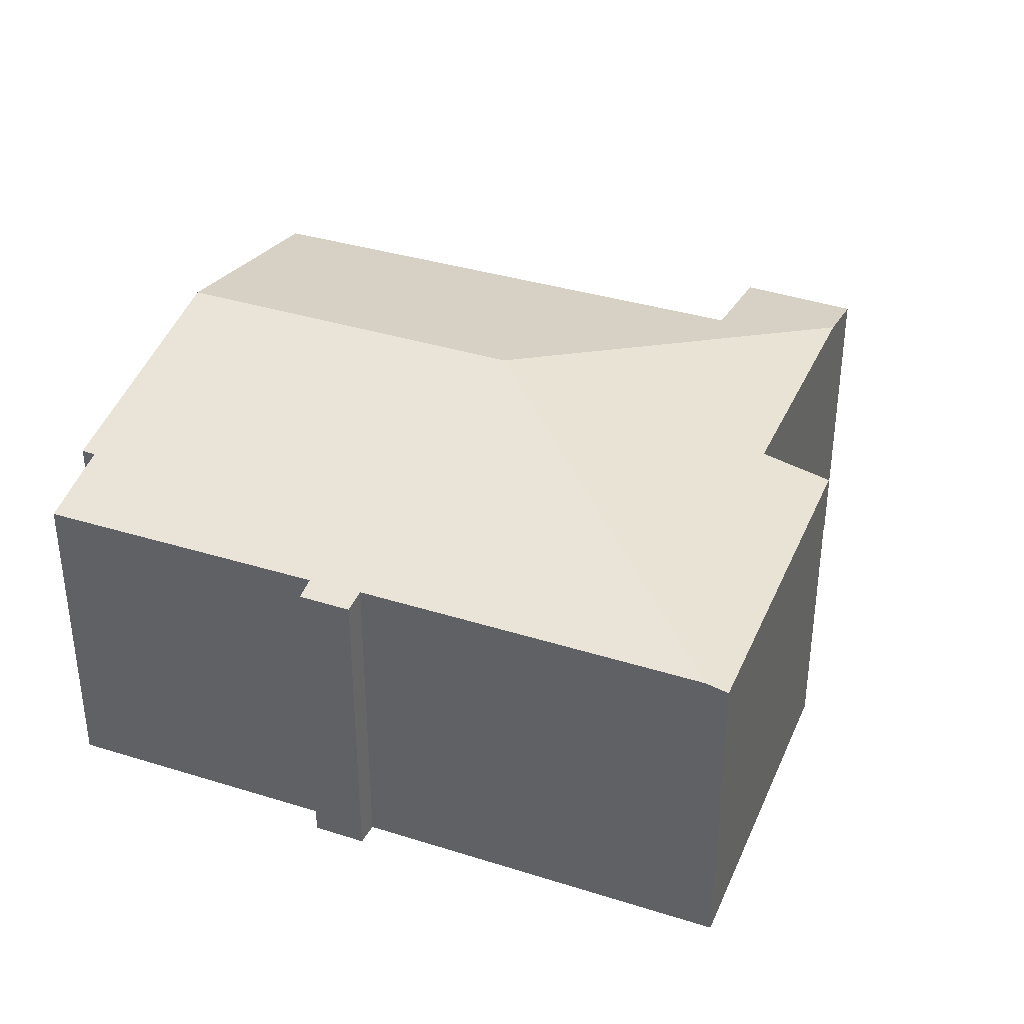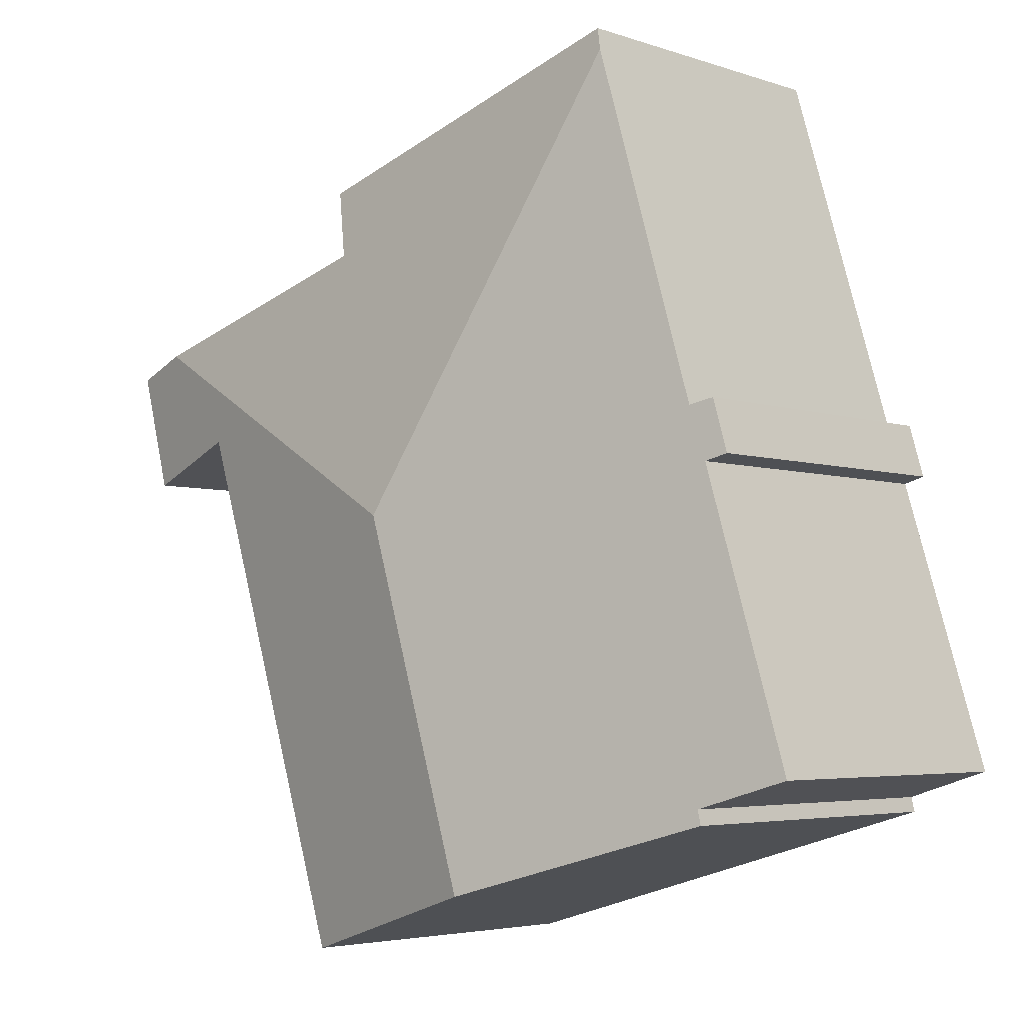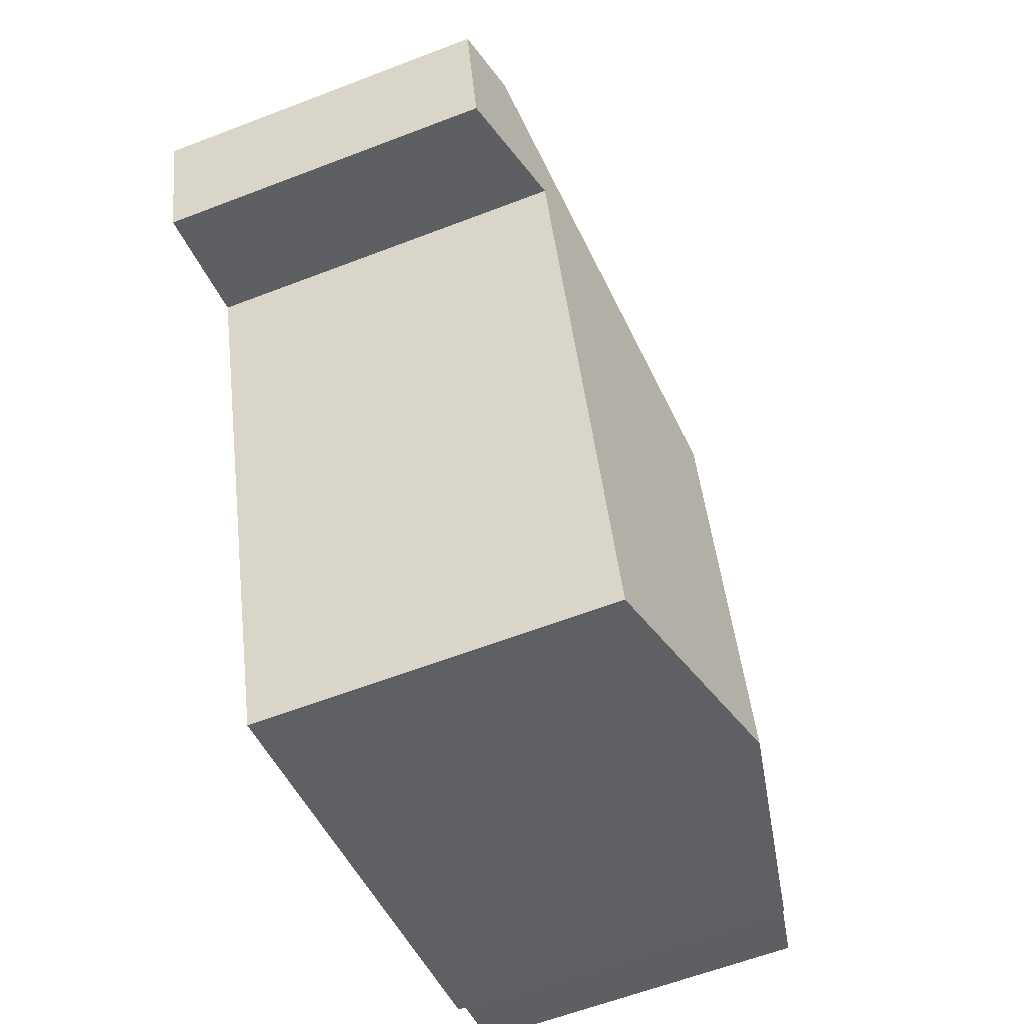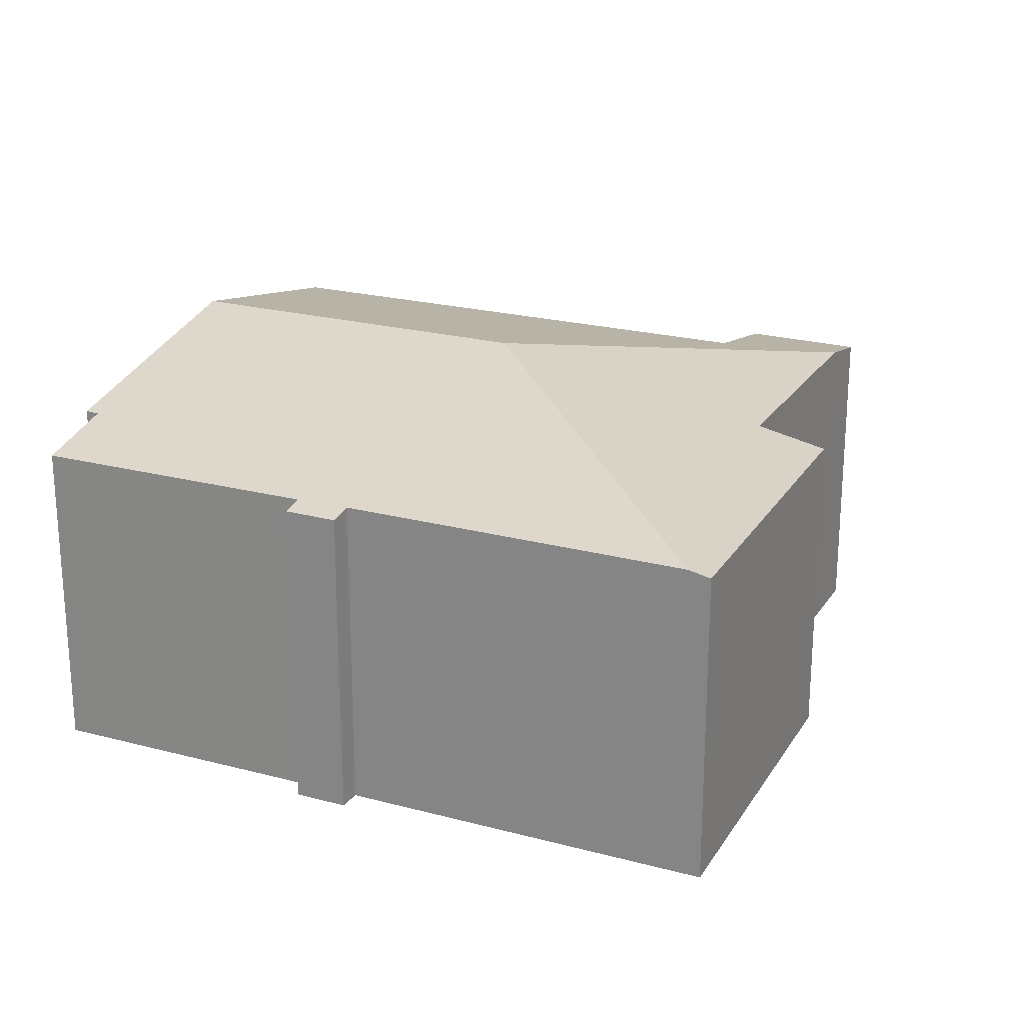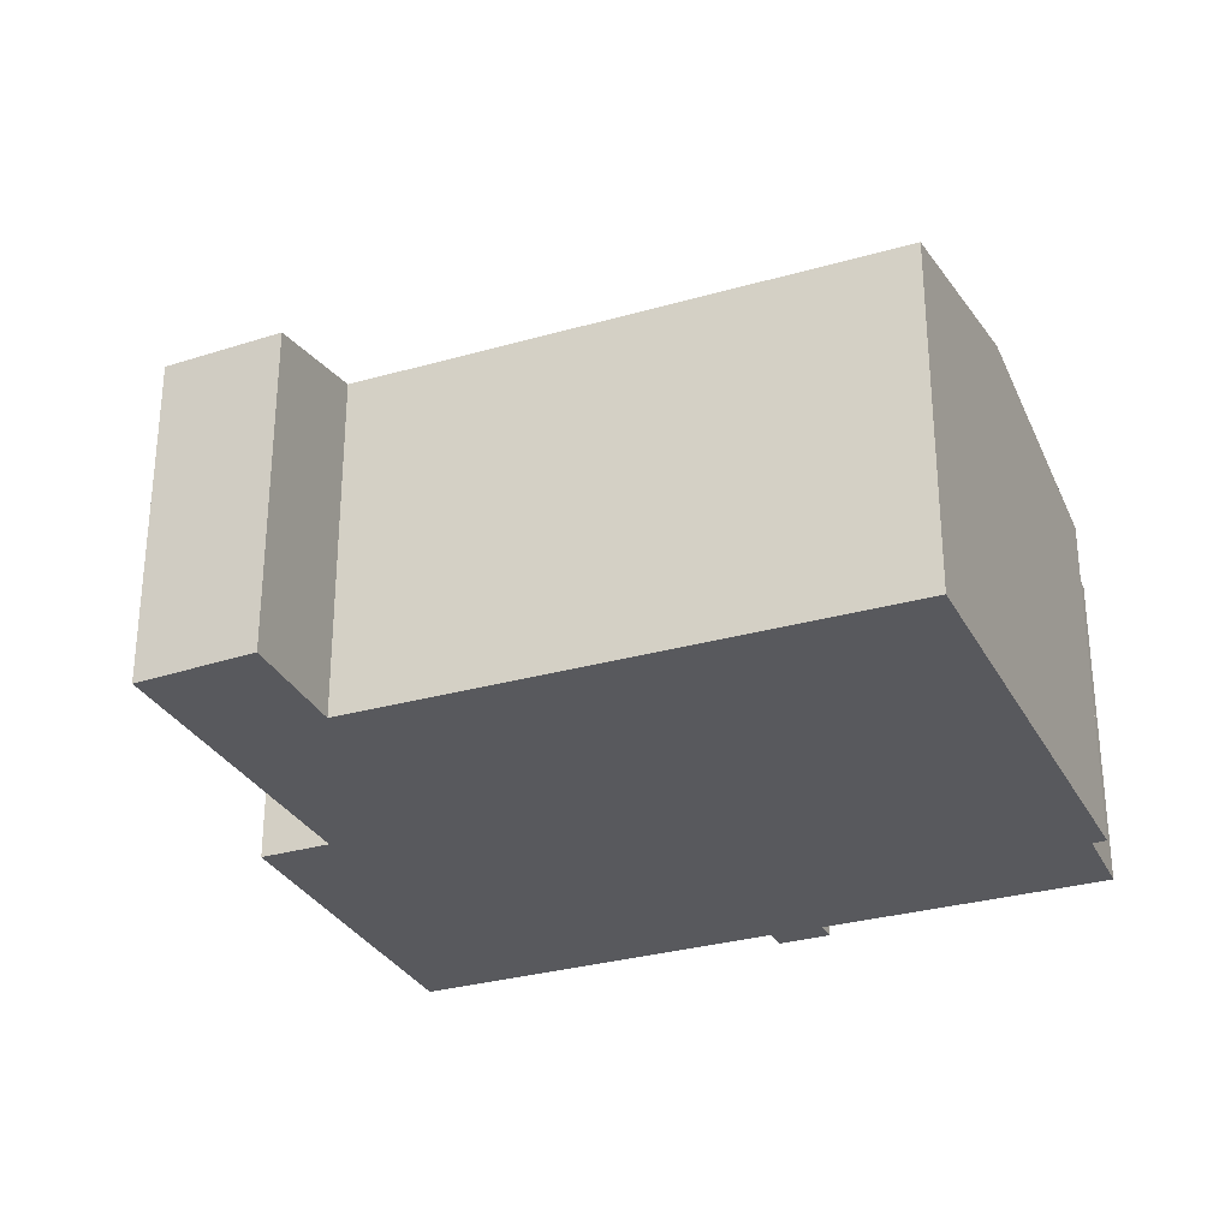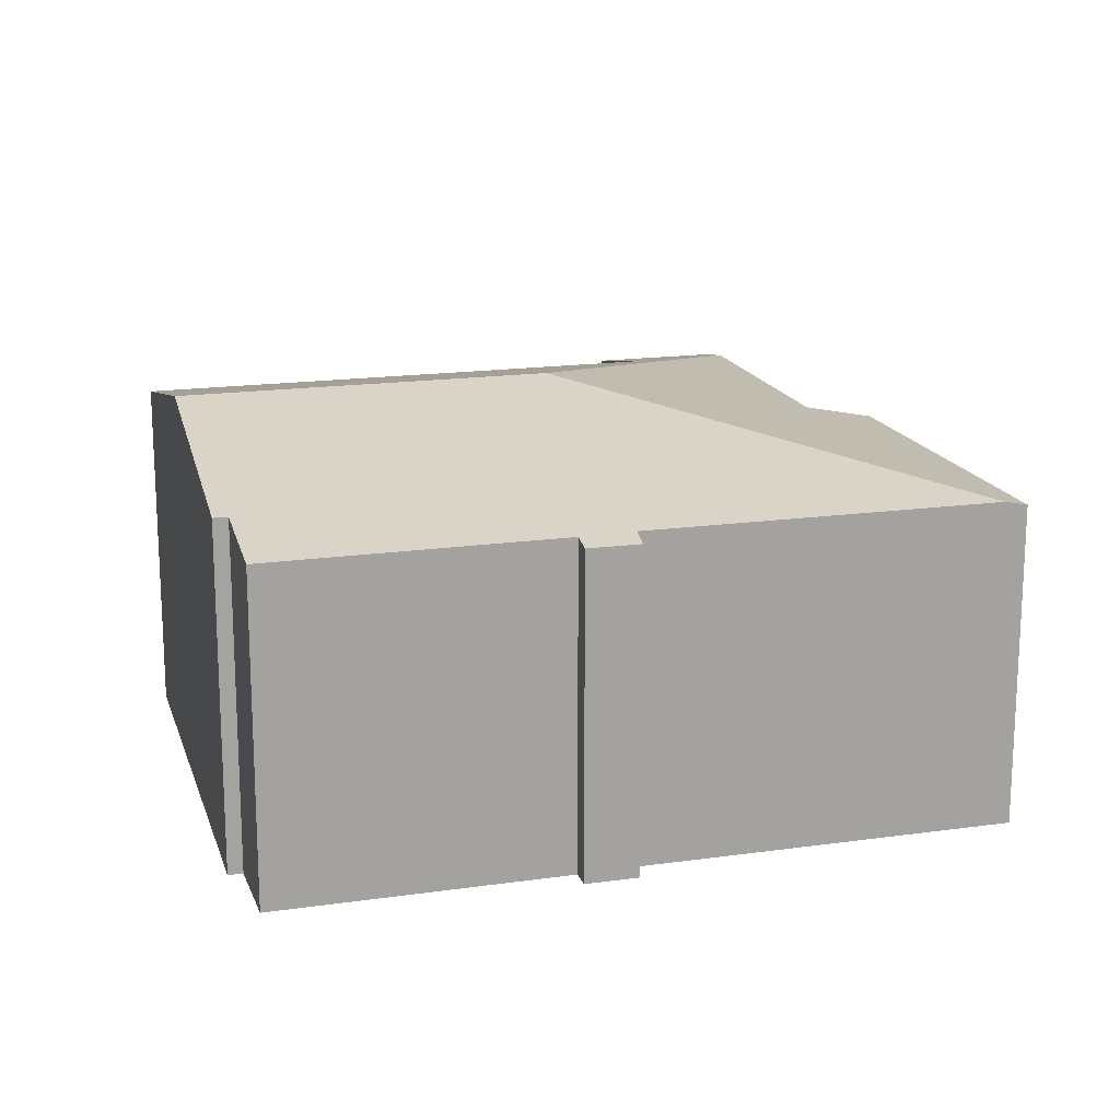
<metadata>
{"format":"obj","ext":"obj","renderer":"f3d","projection":"perspective","resolution":1024,"background":"white","views":[{"elev":36.9,"azim":-51.0,"up":"+Y"},{"elev":-4.2,"azim":-138.0,"up":"+Z"},{"elev":-60.2,"azim":111.6,"up":"+Z"},{"elev":22.6,"azim":-48.5,"up":"+Y"},{"elev":-30.0,"azim":130.0,"up":"+Y"},{"elev":17.0,"azim":-89.1,"up":"+Y"}]}
</metadata>
<code>
v  1.501 5.969 6.323
v  1.611 6.053 5.252
v  1.217 5.97 5.366
v  1.932 6.059 6.219
v  1.556 6.38 -0.496
v  0 6.05 3.705e-16
v  3.861 6.056 12.62
v  8.124 7.354 4.591
v  1.491 6.383 -0.762
v  6.095 7.354 -2.105
v  10.45 5.979 10.98
v  3.985 5.969 13.04
v  10.06 6.253 9.687
v  14.94 6.245 8.211
v  15.59 5.969 5.637
v  16.15 5.991 7.847
v  13.4 6.436 6.346
v  10.32 6.462 -3.338
v  10.45 -6.726e-16 10.98
v  3.985 -7.983e-16 13.04
v  10.06 -5.932e-16 9.687
v  16.15 -4.805e-16 7.847
v  14.94 -5.028e-16 8.211
v  1.932 -3.808e-16 6.219
v  1.501 -3.872e-16 6.323
v  15.59 -3.452e-16 5.637
v  10.32 2.044e-16 -3.338
v  13.4 -3.886e-16 6.346
v  1.491 4.666e-17 -0.762
v  6.095 1.289e-16 -2.105
v  1.556 3.037e-17 -0.496
v  0 0 0
v  1.611 -3.216e-16 5.252
v  1.217 -3.286e-16 5.366
v  3.861 -7.731e-16 12.62
g defaultobject
f 1 2 3
f 2 1 4
f 2 5 6
f 5 2 4
f 5 4 7
f 5 7 8
f 5 8 9
f 9 8 10
f 11 7 12
f 7 11 8
f 8 11 13
f 8 13 14
f 15 14 16
f 14 15 17
f 14 17 8
f 8 17 18
f 8 18 10
f 12 19 11
f 19 12 20
f 21 14 13
f 14 21 16
f 16 21 22
f 22 21 23
f 1 24 4
f 24 1 25
f 11 21 13
f 21 11 19
f 22 15 16
f 15 22 26
f 17 27 18
f 27 17 28
f 15 28 17
f 28 15 26
f 27 10 18
f 10 27 9
f 9 27 29
f 29 27 30
f 31 6 5
f 6 31 32
f 33 3 2
f 3 33 34
f 29 5 9
f 5 29 31
f 6 33 2
f 33 6 32
f 34 1 3
f 1 34 25
f 24 7 4
f 7 24 35
f 7 35 12
f 12 35 20
f 28 21 27
f 21 28 23
f 23 28 26
f 23 26 22
f 30 31 29
f 31 30 33
f 33 30 24
f 24 30 35
f 35 30 20
f 20 30 19
f 19 30 21
f 21 30 27
f 33 25 34
f 25 33 24
f 33 32 31

</code>
